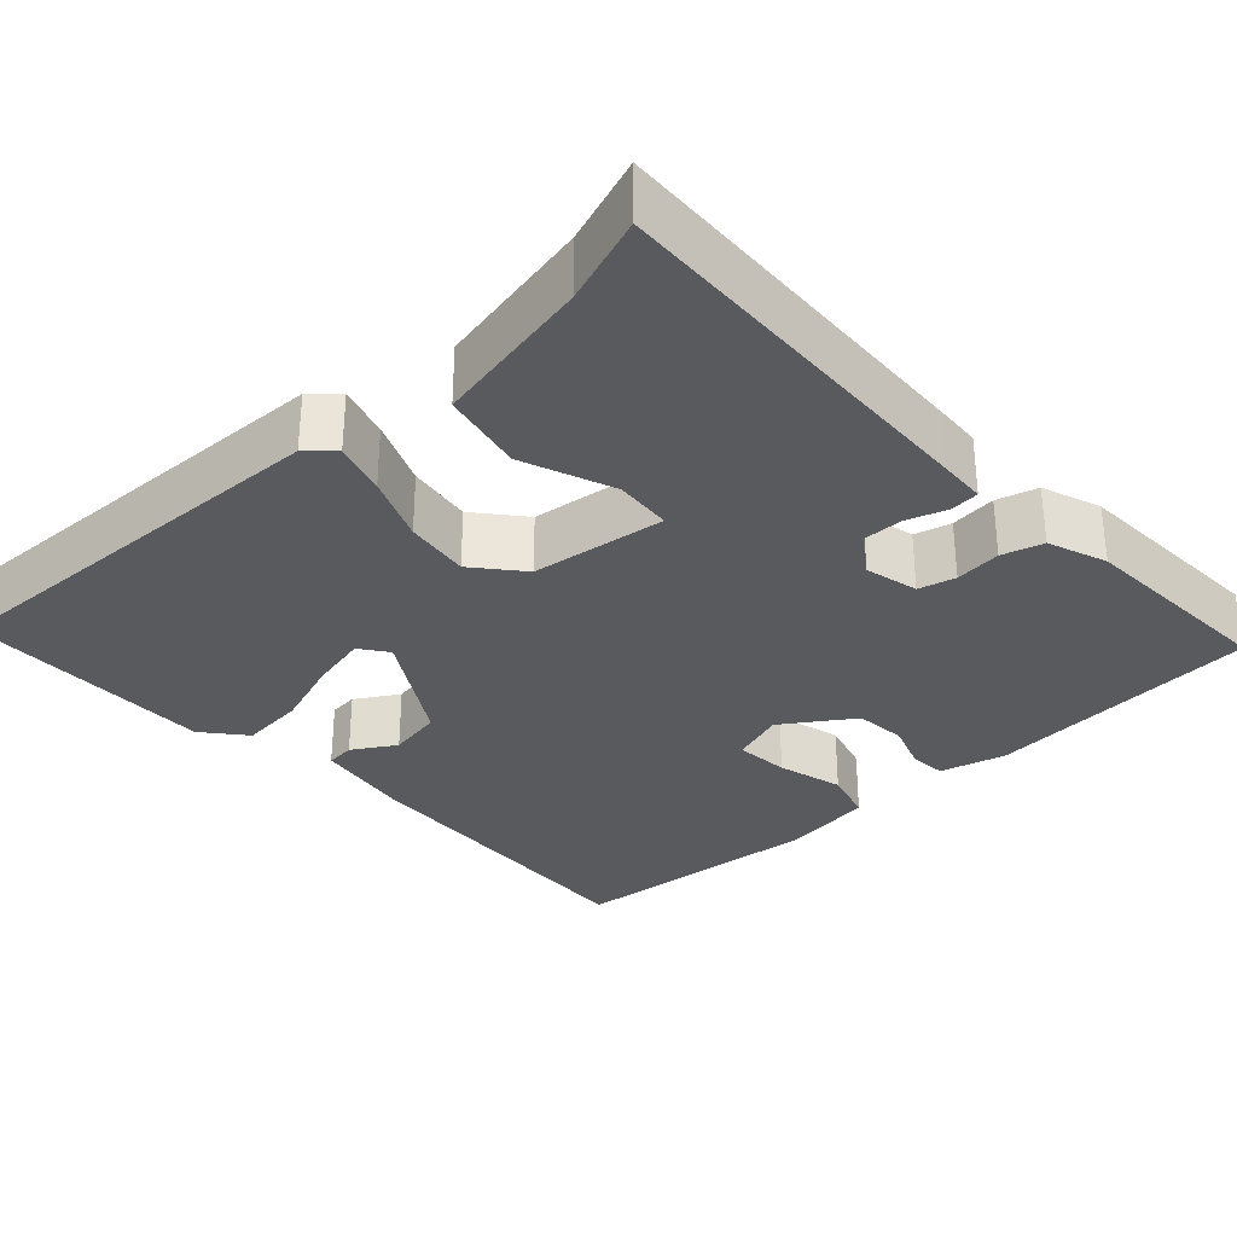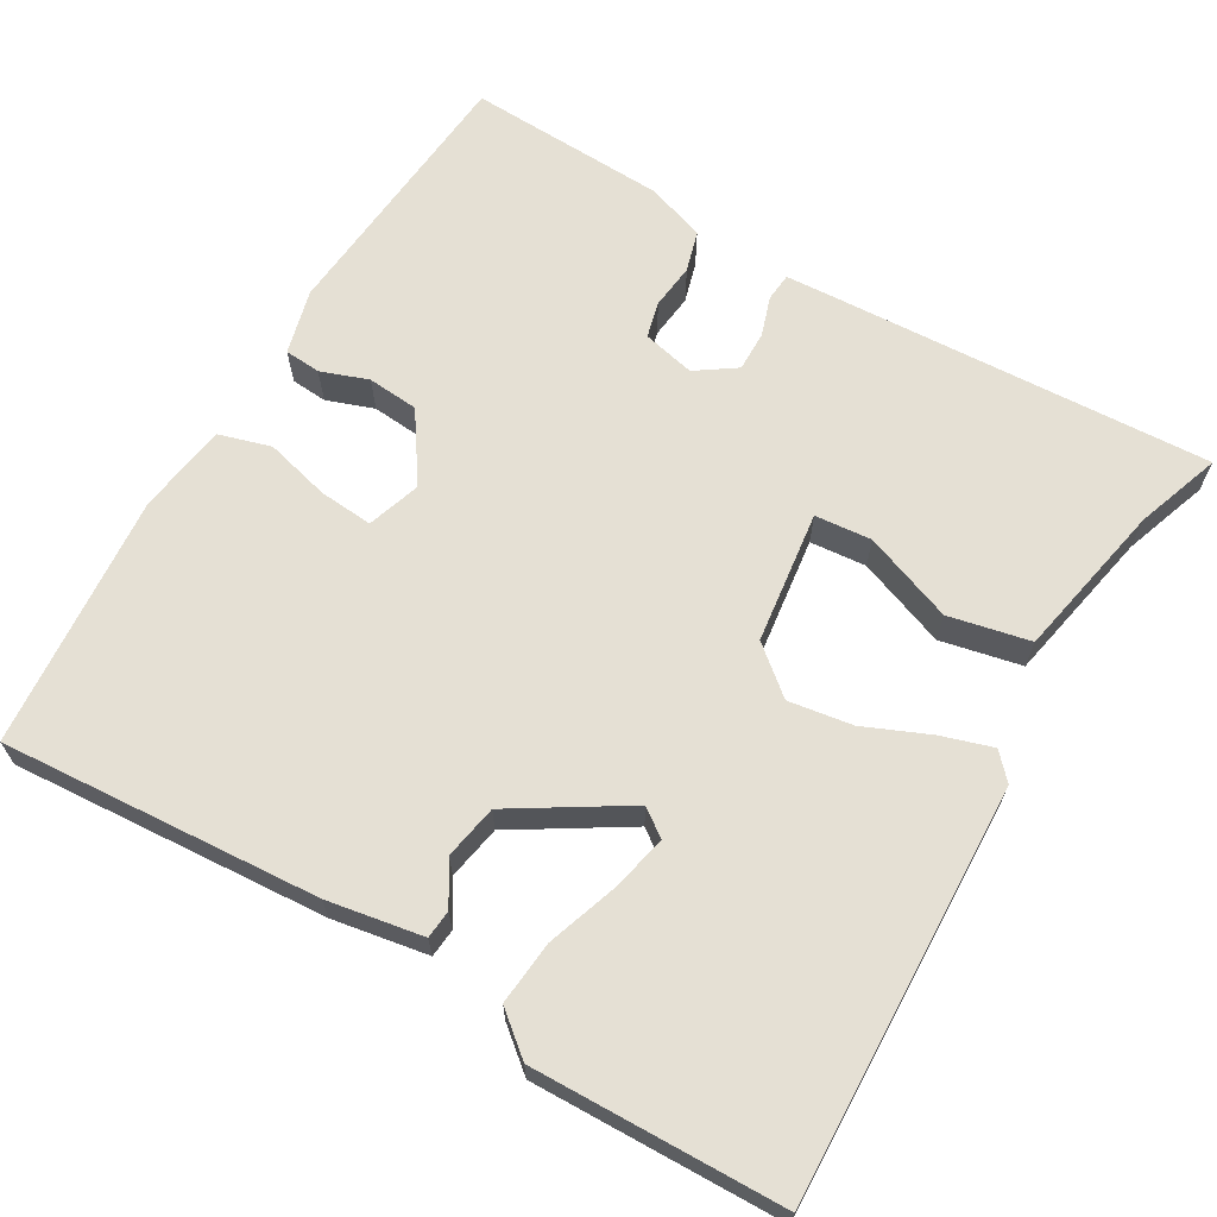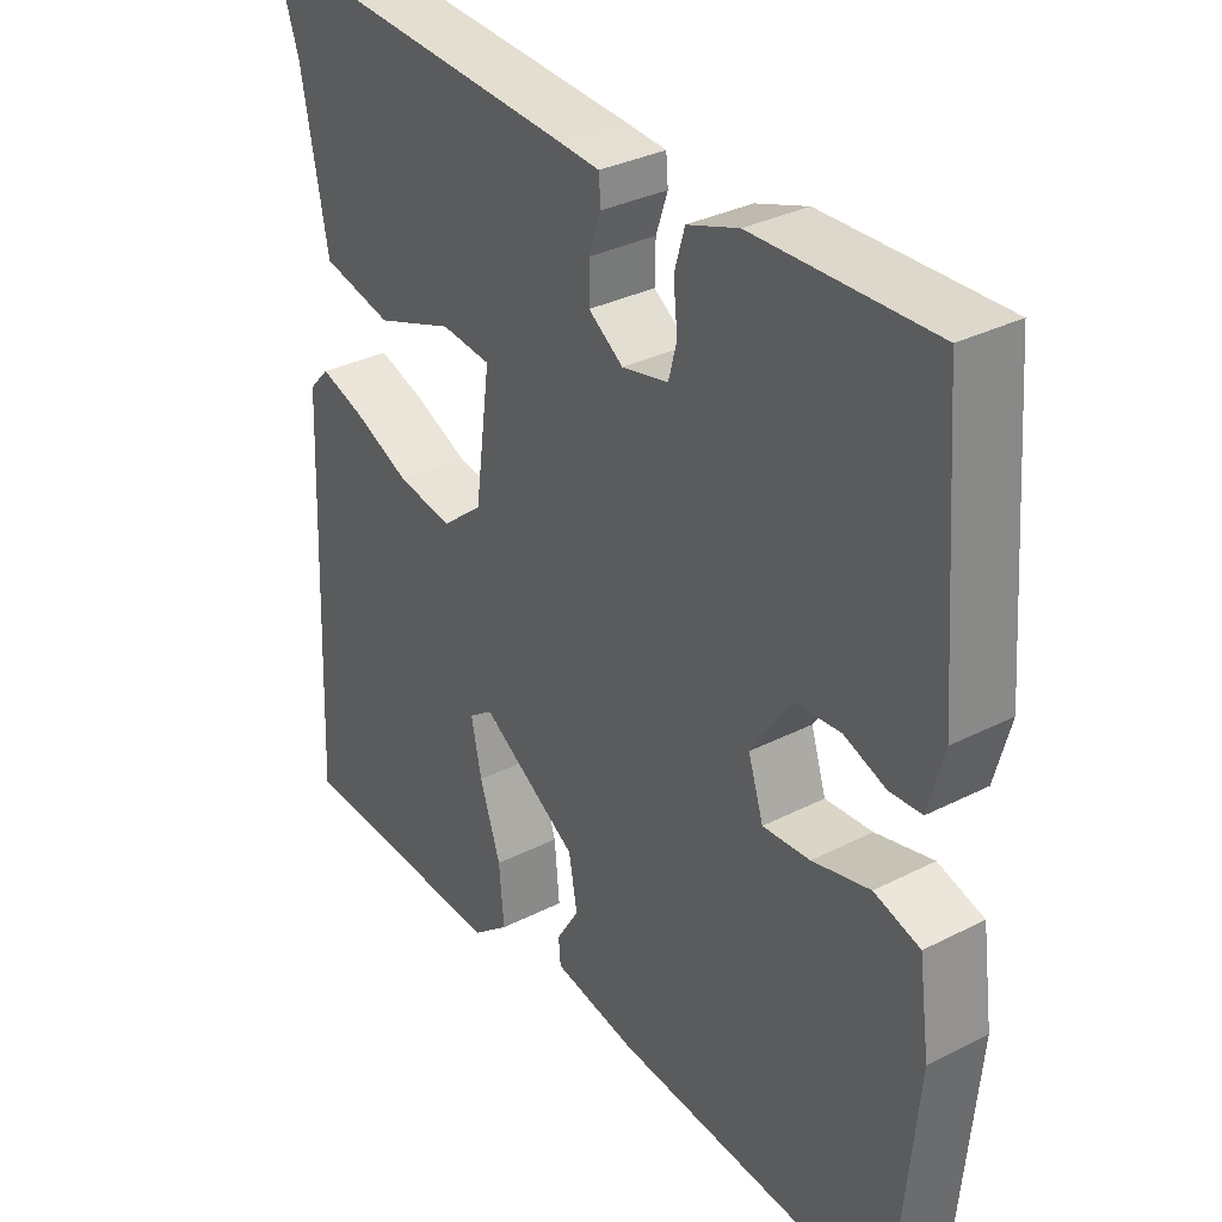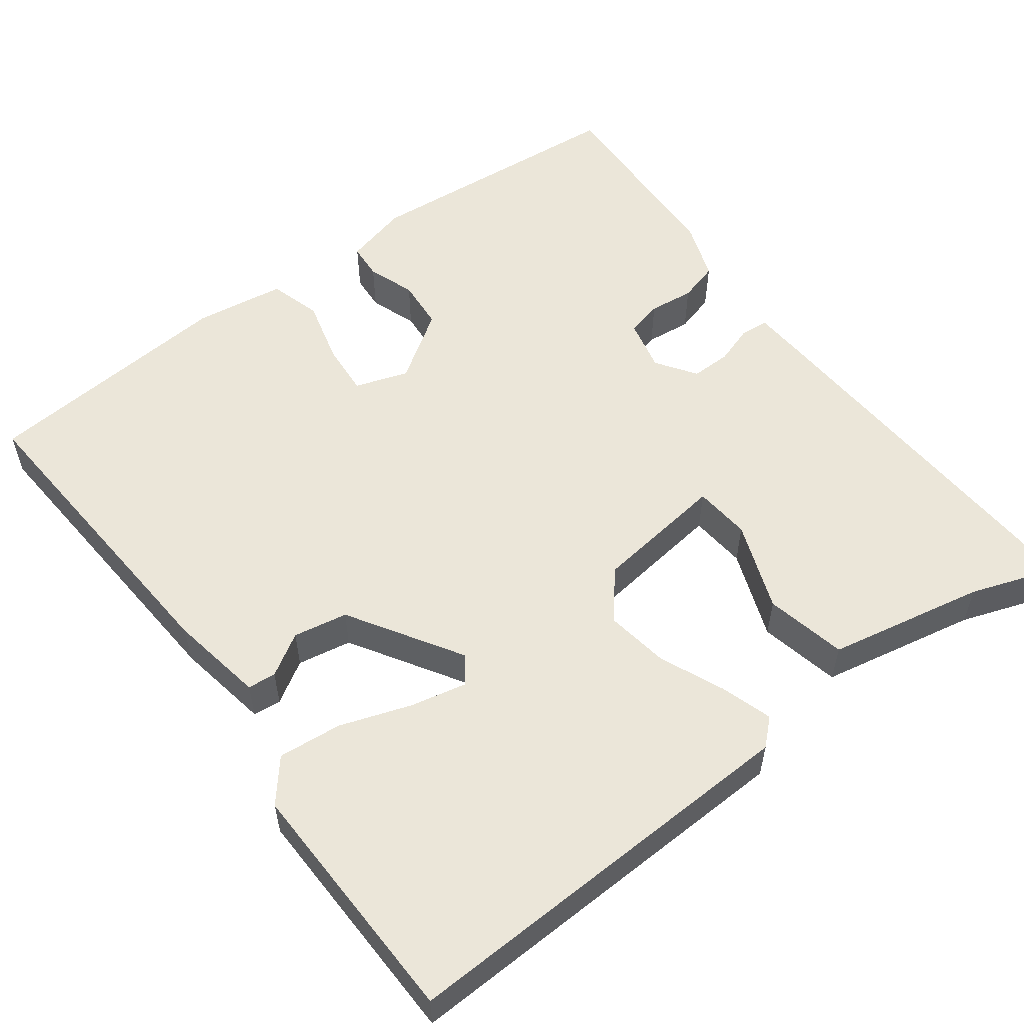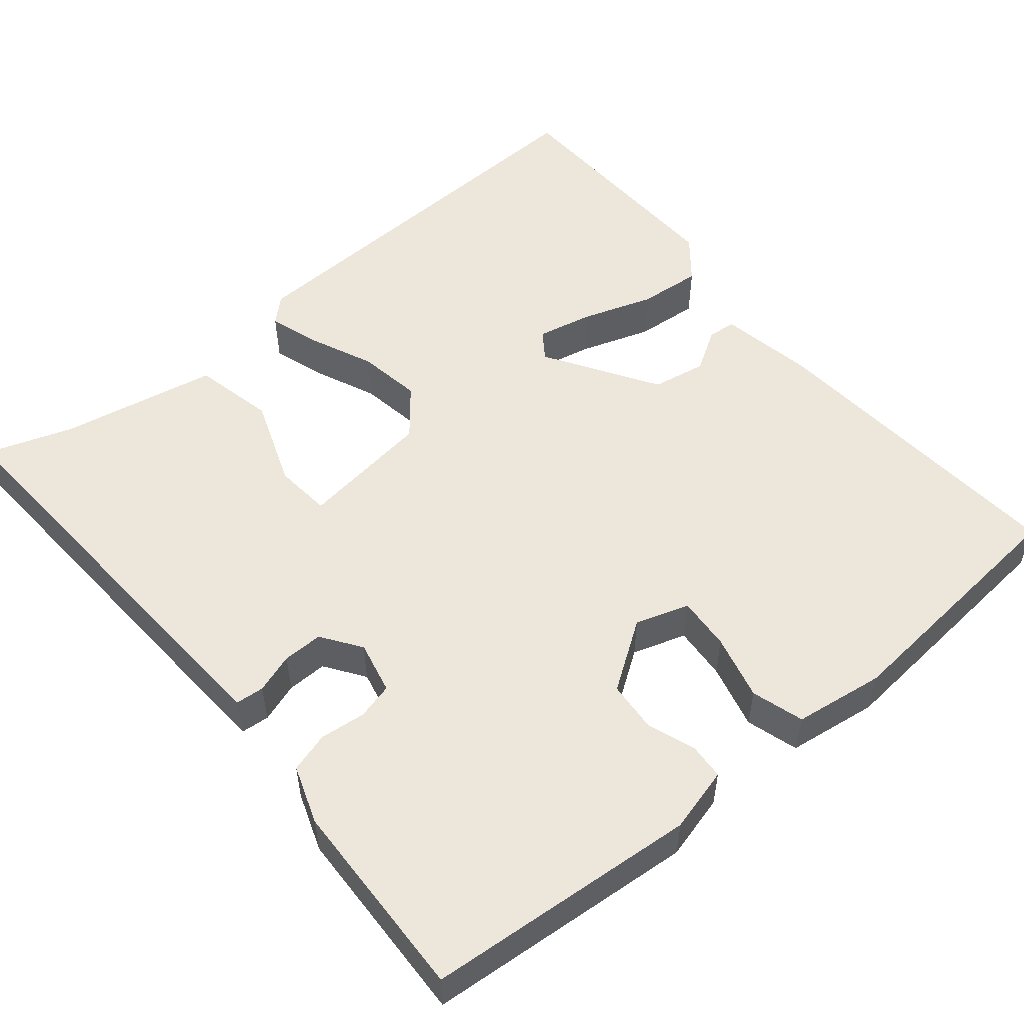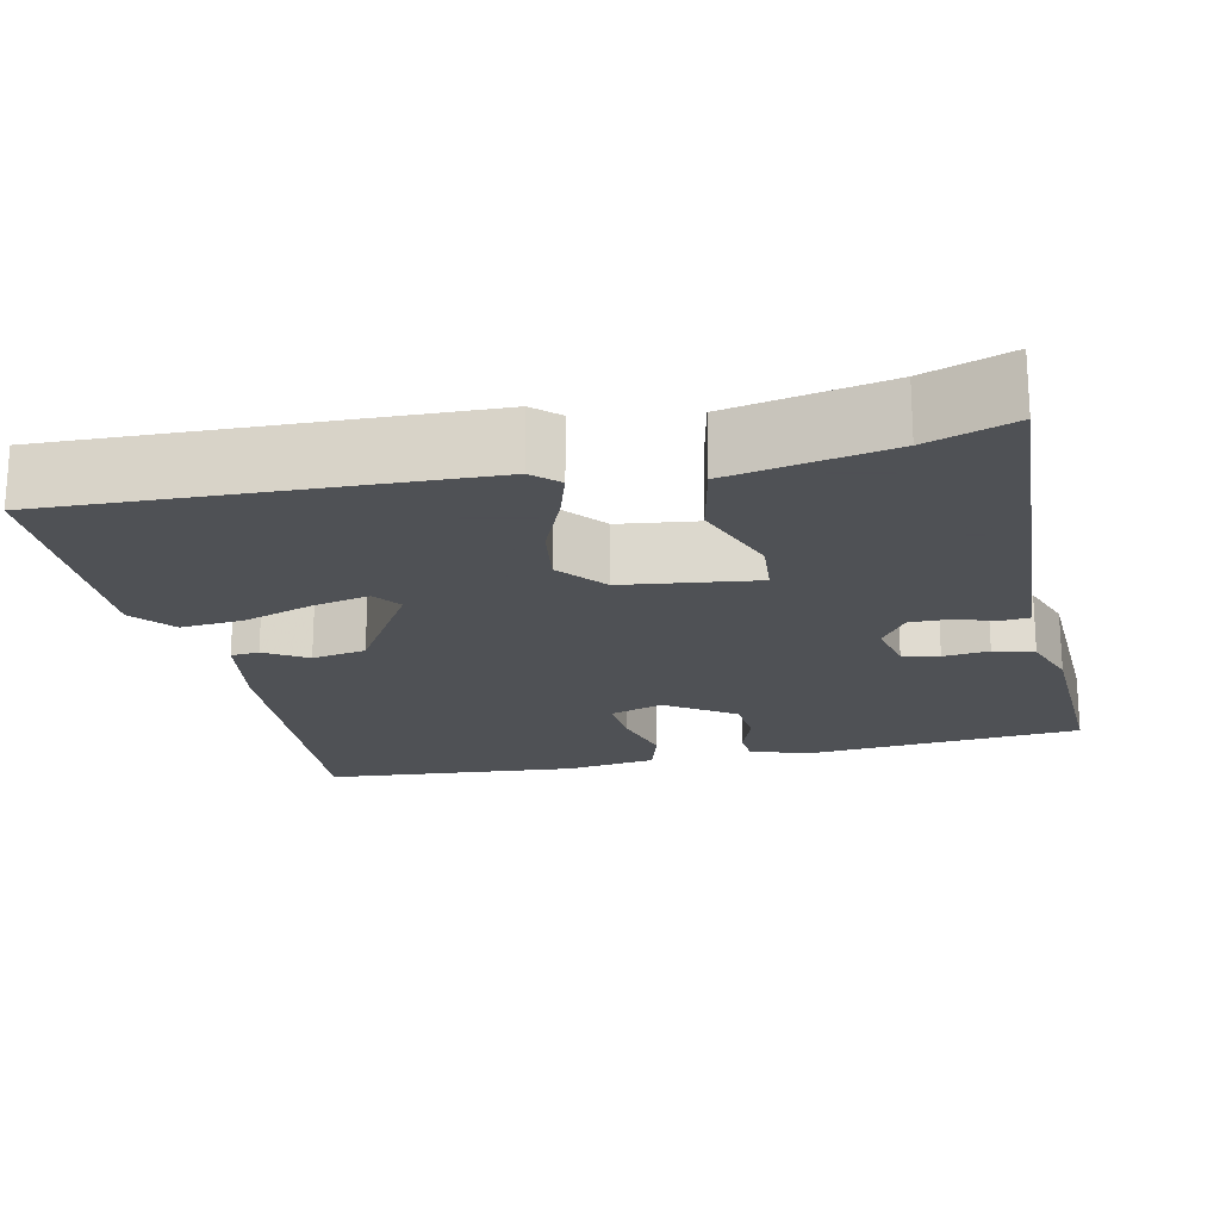
<metadata>
{"format":"obj","ext":"obj","renderer":"f3d","projection":"perspective","resolution":1024,"background":"white","views":[{"elev":-31.2,"azim":-46.6,"up":"+Y"},{"elev":65.7,"azim":-149.2,"up":"+Y"},{"elev":33.1,"azim":55.0,"up":"+Z"},{"elev":55.3,"azim":-126.3,"up":"+Y"},{"elev":53.0,"azim":50.5,"up":"+Y"},{"elev":-19.5,"azim":-77.2,"up":"+Y"}]}
</metadata>
<code>
v -0.5 0.07 -0.5
v -0.477 0.07 0.024
v -0.447 0.07 0.056
v -0.382 0.07 0.035
v -0.3 0.07 -0.001
v -0.219 0.07 -0.014
v -0.159 0.07 0.035
v -0.136 0.07 0.203
v -0.208 0.07 0.21
v -0.322 0.07 0.168
v -0.425 0.07 0.191
v -0.463 0.07 0.391
v -0.5 0.07 0.5
v -0.011 0.07 0.471
v 0.047 0.07 0.467
v 0.05 0.07 0.431
v 0.033 0.07 0.381
v 0.032 0.07 0.33
v 0.082 0.07 0.295
v 0.149 0.07 0.31
v 0.161 0.07 0.356
v 0.155 0.07 0.414
v 0.17 0.07 0.465
v 0.244 0.07 0.491
v 0.5 0.07 0.5
v 0.527 0.07 0.155
v 0.505 0.07 0.073
v 0.459 0.07 0.07
v 0.399 0.07 0.092
v 0.334 0.07 0.087
v 0.275 0.07 0.001
v 0.297 0.07 -0.067
v 0.365 0.07 -0.062
v 0.448 0.07 -0.041
v 0.514 0.07 -0.061
v 0.53 0.07 -0.176
v 0.5 0.07 -0.5
v 0.096 0.07 -0.469
v -0.025 0.07 -0.447
v -0.028 0.07 -0.411
v 0.005 0.07 -0.358
v -0.007 0.07 -0.289
v -0.148 0.07 -0.2
v -0.183 0.07 -0.225
v -0.168 0.07 -0.296
v -0.138 0.07 -0.386
v -0.131 0.07 -0.467
v -0.184 0.07 -0.51
v -0.5 0 -0.5
v -0.477 0 0.024
v -0.447 0 0.056
v -0.382 0 0.035
v -0.3 0 -0.001
v -0.219 0 -0.014
v -0.159 0 0.035
v -0.136 0 0.203
v -0.208 0 0.21
v -0.322 0 0.168
v -0.425 0 0.191
v -0.463 0 0.391
v -0.5 0 0.5
v -0.011 0 0.471
v 0.047 0 0.467
v 0.05 0 0.431
v 0.033 0 0.381
v 0.032 0 0.33
v 0.082 0 0.295
v 0.149 0 0.31
v 0.161 0 0.356
v 0.155 0 0.414
v 0.17 0 0.465
v 0.244 0 0.491
v 0.5 0 0.5
v 0.527 0 0.155
v 0.505 0 0.073
v 0.459 0 0.07
v 0.399 0 0.092
v 0.334 0 0.087
v 0.275 0 0.001
v 0.297 0 -0.067
v 0.365 0 -0.062
v 0.448 0 -0.041
v 0.514 0 -0.061
v 0.53 0 -0.176
v 0.5 0 -0.5
v 0.096 0 -0.469
v -0.025 0 -0.447
v -0.028 0 -0.411
v 0.005 0 -0.358
v -0.007 0 -0.289
v -0.148 0 -0.2
v -0.183 0 -0.225
v -0.168 0 -0.296
v -0.138 0 -0.386
v -0.131 0 -0.467
v -0.184 0 -0.51
f 3 4 5
f 2 3 5
f 1 2 5
f 48 1 5
f 47 48 5
f 46 47 5
f 45 46 5
f 44 45 5
f 43 44 5 6
f 42 43 6 7
f 39 40 41
f 38 39 41
f 37 38 41
f 36 37 41
f 35 36 41
f 34 35 41
f 33 34 41
f 32 33 41 42
f 42 7 8
f 32 42 8
f 31 32 8
f 27 28 29
f 26 27 29
f 25 26 29
f 24 25 29
f 23 24 29
f 22 23 29
f 21 22 29
f 20 21 29 30
f 30 31 8
f 20 30 8
f 19 20 8
f 15 16 17
f 14 15 17
f 13 14 17
f 12 13 17
f 12 17 18
f 11 12 18
f 10 11 18
f 9 10 18
f 8 9 18 19
f 53 52 51
f 53 51 50
f 53 50 49
f 53 49 96
f 53 96 95
f 53 95 94
f 53 94 93
f 53 93 92
f 54 53 92 91
f 55 54 91 90
f 89 88 87
f 89 87 86
f 89 86 85
f 89 85 84
f 89 84 83
f 89 83 82
f 89 82 81
f 90 89 81 80
f 56 55 90
f 56 90 80
f 56 80 79
f 77 76 75
f 77 75 74
f 77 74 73
f 77 73 72
f 77 72 71
f 77 71 70
f 77 70 69
f 78 77 69 68
f 56 79 78
f 56 78 68
f 56 68 67
f 65 64 63
f 65 63 62
f 65 62 61
f 65 61 60
f 66 65 60
f 66 60 59
f 66 59 58
f 66 58 57
f 67 66 57 56
f 1 49 50 2
f 2 50 51 3
f 3 51 52 4
f 4 52 53 5
f 5 53 54 6
f 6 54 55 7
f 7 55 56 8
f 8 56 57 9
f 9 57 58 10
f 10 58 59 11
f 11 59 60 12
f 12 60 61 13
f 13 61 62 14
f 14 62 63 15
f 15 63 64 16
f 16 64 65 17
f 17 65 66 18
f 18 66 67 19
f 19 67 68 20
f 20 68 69 21
f 21 69 70 22
f 22 70 71 23
f 23 71 72 24
f 24 72 73 25
f 25 73 74 26
f 26 74 75 27
f 27 75 76 28
f 28 76 77 29
f 29 77 78 30
f 30 78 79 31
f 31 79 80 32
f 32 80 81 33
f 33 81 82 34
f 34 82 83 35
f 35 83 84 36
f 36 84 85 37
f 37 85 86 38
f 38 86 87 39
f 39 87 88 40
f 40 88 89 41
f 41 89 90 42
f 42 90 91 43
f 43 91 92 44
f 44 92 93 45
f 45 93 94 46
f 46 94 95 47
f 47 95 96 48
f 48 96 49 1

</code>
